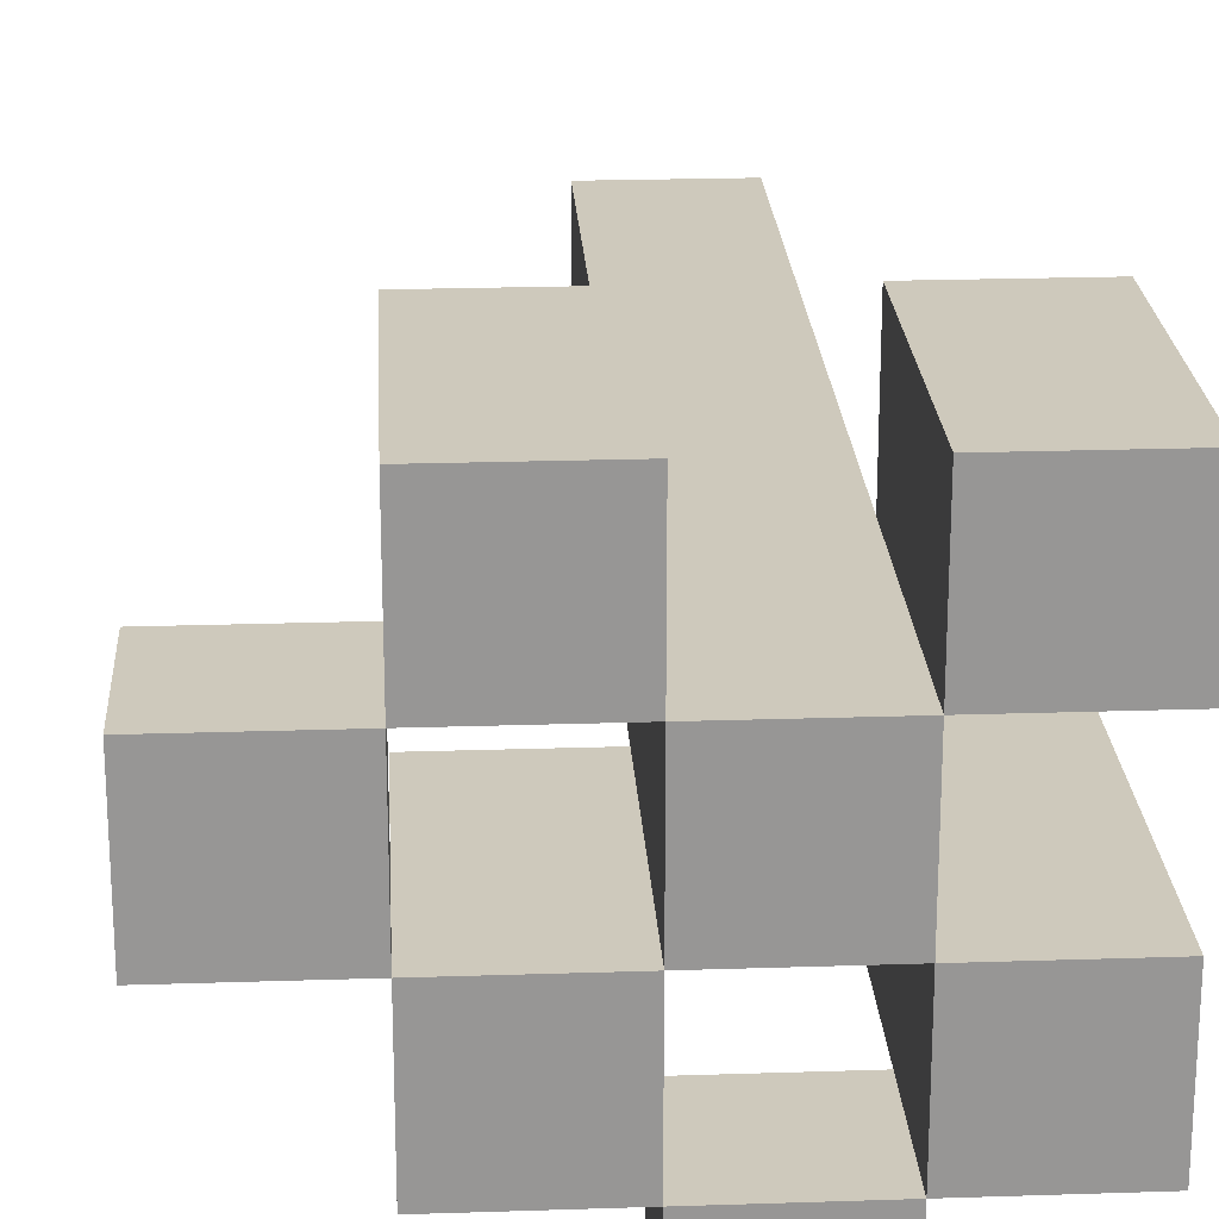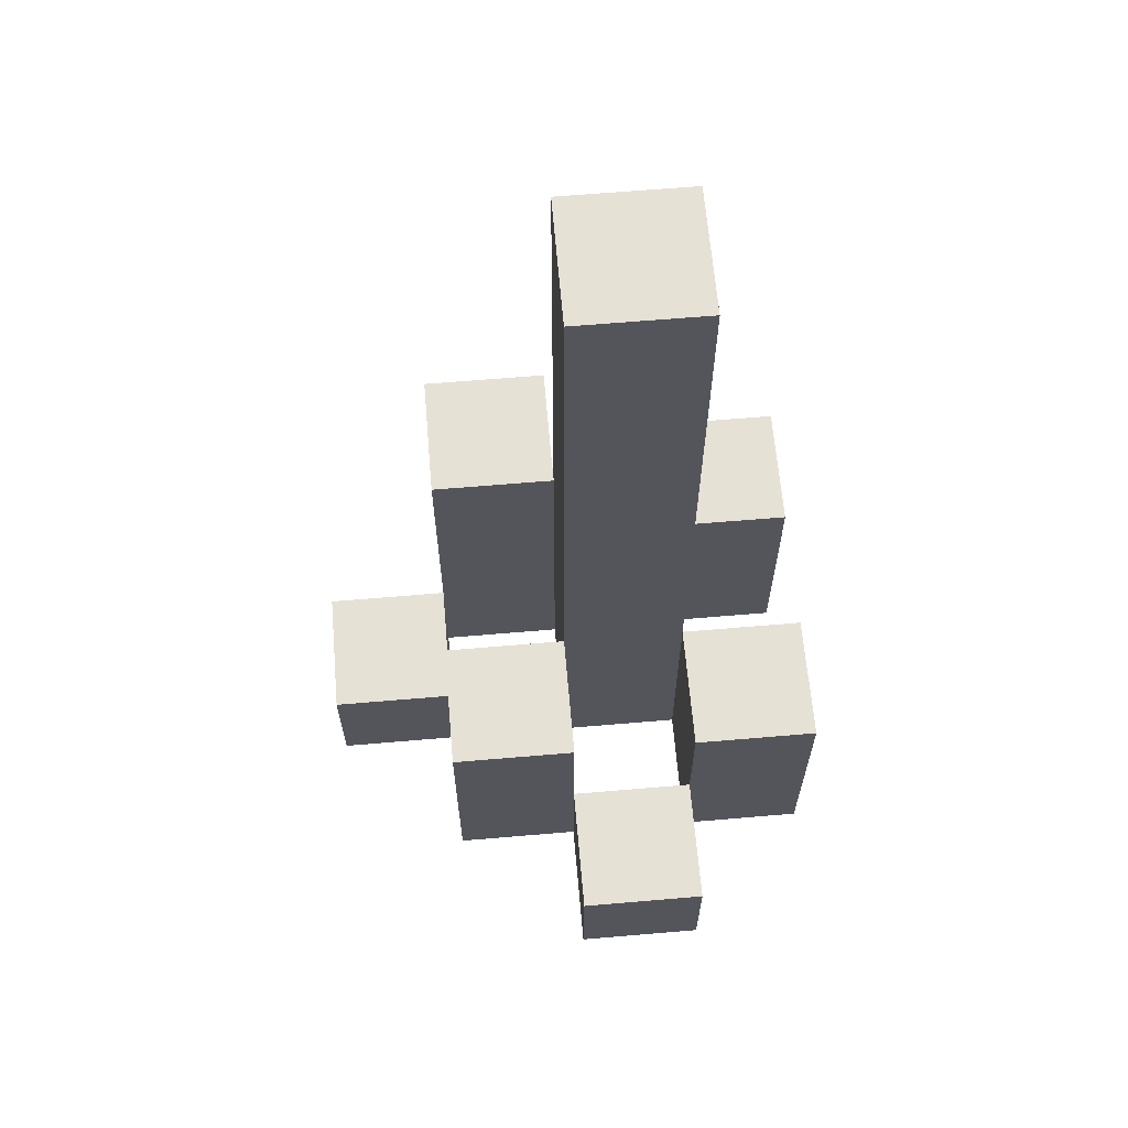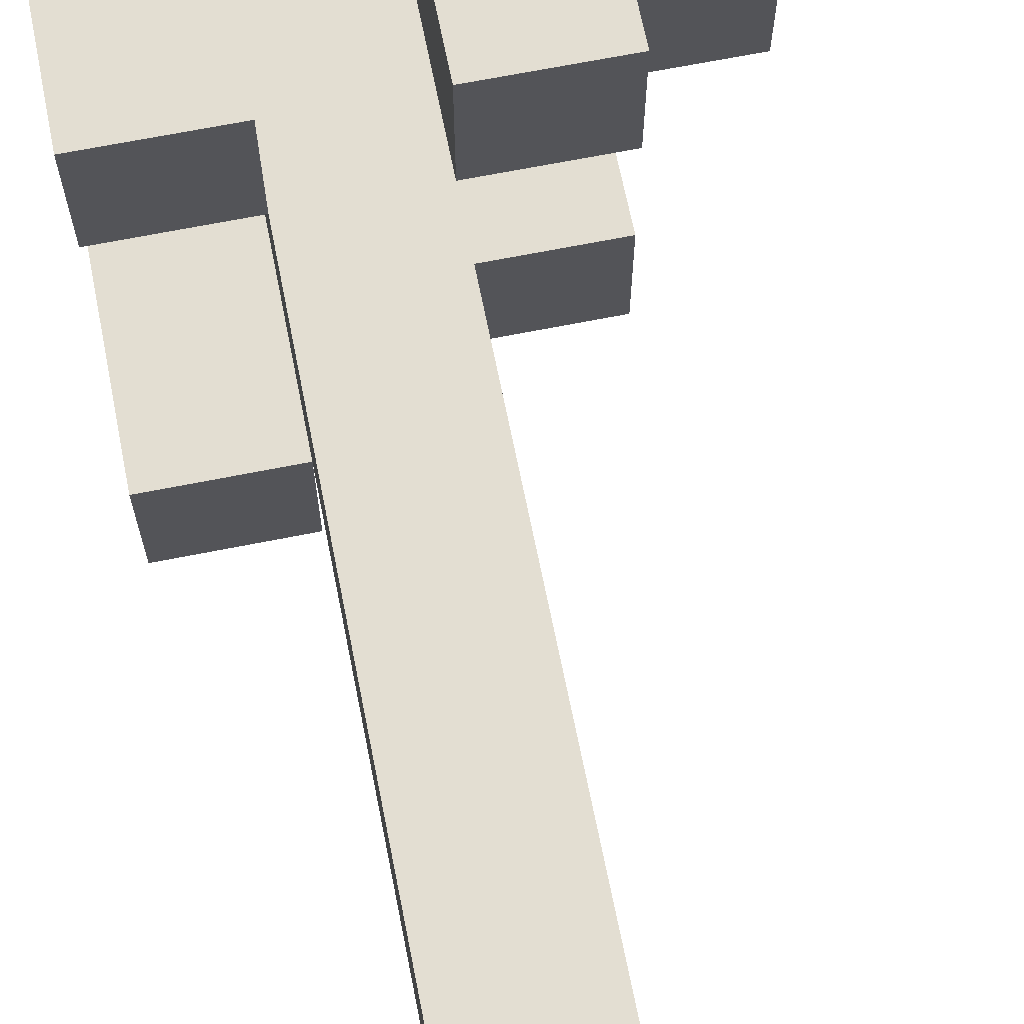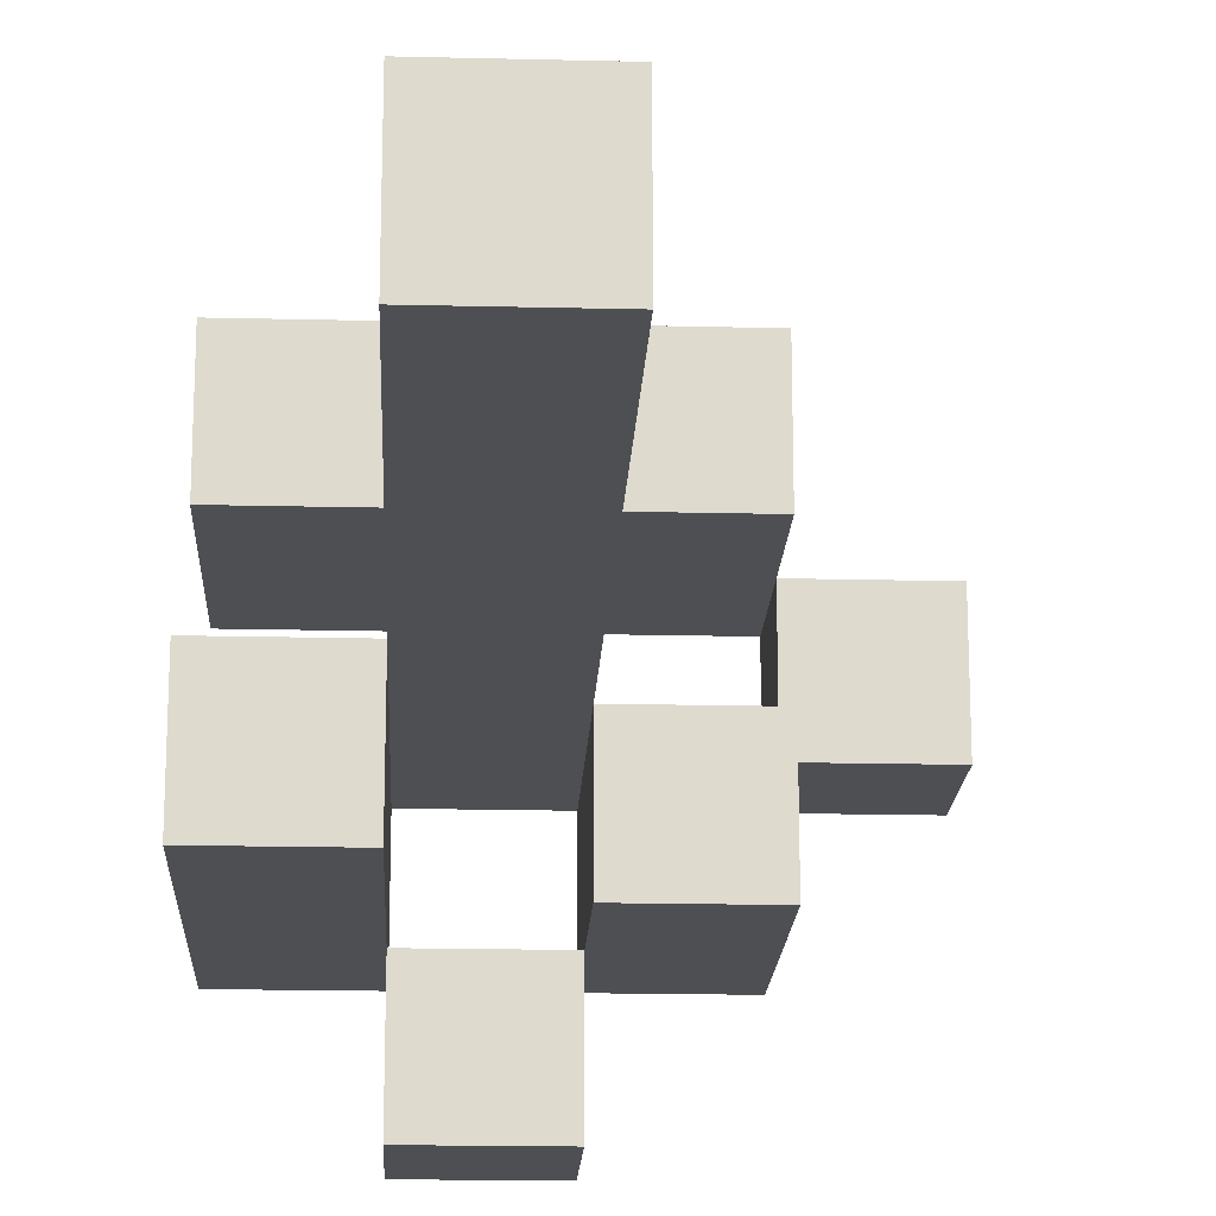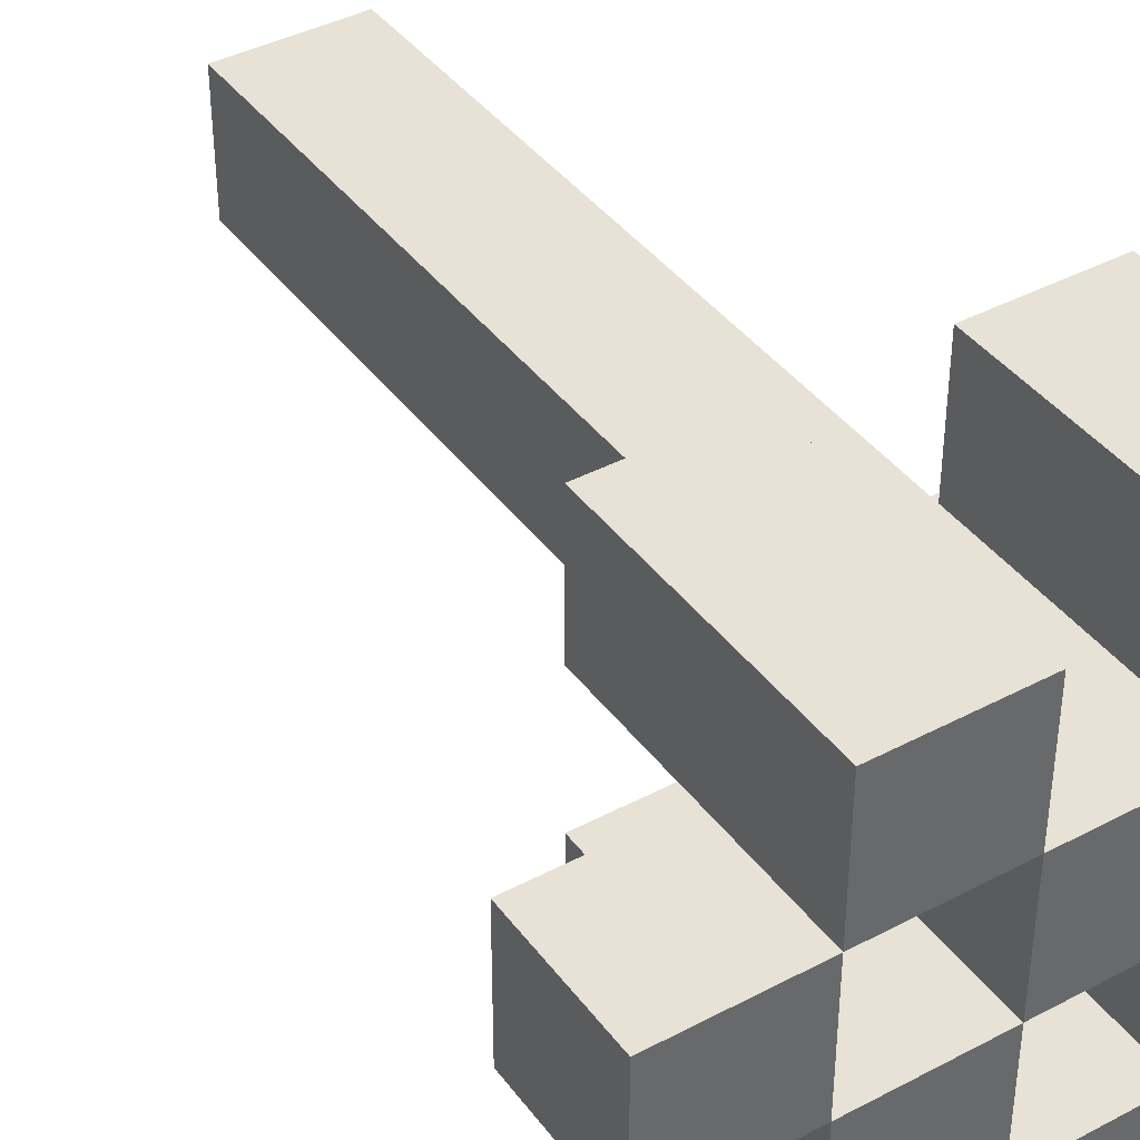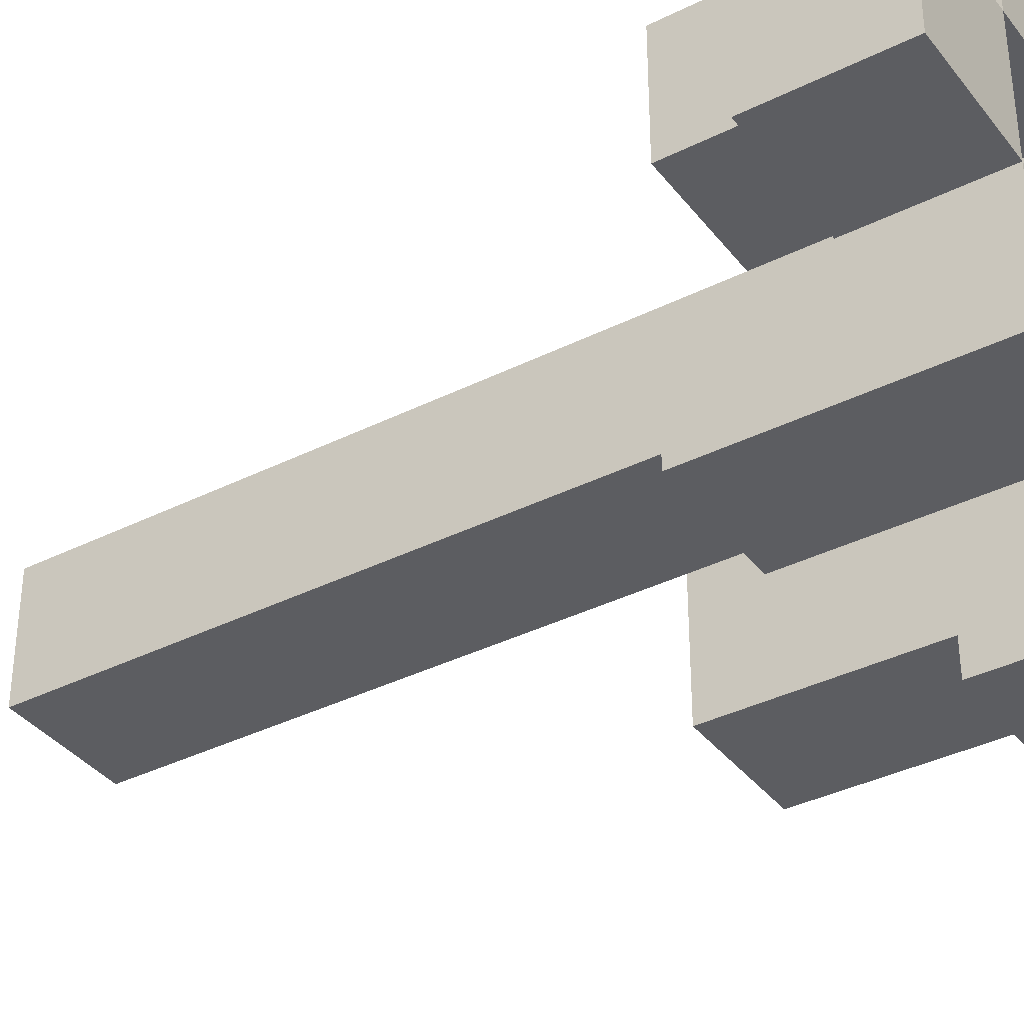
<metadata>
{"format":"obj","ext":"obj","renderer":"f3d","projection":"perspective","resolution":1024,"background":"white","views":[{"elev":22.3,"azim":-3.3,"up":"+Z"},{"elev":64.4,"azim":-94.9,"up":"+Y"},{"elev":67.6,"azim":168.7,"up":"+Z"},{"elev":-18.2,"azim":177.3,"up":"+Z"},{"elev":40.4,"azim":-33.0,"up":"+Z"},{"elev":-36.9,"azim":-57.1,"up":"+Z"}]}
</metadata>
<code>
o
v -1.7 0.9 35
v -1.7 0.9 34.9
v -1.7 1 35
v -1.7 1 34.9
v -1.6 0.9 35.1
v -1.6 0.9 35
v -1.6 0.9 34.9
v -1.6 0.9 34.8
v -1.6 1 35
v -1.6 1 34.9
v -1.6 1.1 35.1
v -1.6 1.1 35
v -1.6 1.1 34.9
v -1.6 1.1 34.8
v -1.5 0.9 35
v -1.5 0.9 34.9
v -1.5 0.9 34.8
v -1.5 0.9 34.7
v -1.5 1 34.8
v -1.5 1 34.7
v -1.5 1.1 35
v -1.5 1.1 34.9
v -1.5 1.6 35
v -1.5 1.6 34.9
v -1.4 0.9 35.1
v -1.4 0.9 35
v -1.4 0.9 34.9
v -1.4 0.9 34.8
v -1.4 1 34.8
v -1.4 1.1 35.1
v -1.4 1.1 35
v -1.4 1.2 34.9
v -1.4 1.2 34.8
v -1.6 0.9 35
v -1.6 0.9 34.9
v -1.6 1 35
v -1.6 1 34.9
v -1.5 0.9 35.1
v -1.5 0.9 35
v -1.5 0.9 34.9
v -1.5 0.9 34.8
v -1.5 1 34.8
v -1.5 1.1 35.1
v -1.5 1.1 35
v -1.5 1.1 34.9
v -1.5 1.1 34.8
v -1.4 0.9 35
v -1.4 0.9 34.9
v -1.4 0.9 34.8
v -1.4 0.9 34.7
v -1.4 1 34.8
v -1.4 1 34.7
v -1.4 1.1 35
v -1.4 1.2 34.9
v -1.4 1.6 35
v -1.4 1.6 34.9
v -1.3 0.9 35.1
v -1.3 0.9 35
v -1.3 0.9 34.9
v -1.3 0.9 34.8
v -1.3 1.1 35.1
v -1.3 1.1 35
v -1.3 1.2 34.9
v -1.3 1.2 34.8
v -1.6 0.9 35.1
v -1.6 1.1 35.1
v -1.5 0.9 35.1
v -1.5 1.1 35.1
v -1.4 0.9 35.1
v -1.4 1.1 35.1
v -1.3 0.9 35.1
v -1.3 1.1 35.1
v -1.7 0.9 35
v -1.7 1 35
v -1.6 0.9 35
v -1.6 1 35
v -1.5 0.9 35
v -1.5 1.1 35
v -1.5 1.6 35
v -1.4 0.9 35
v -1.4 1.1 35
v -1.4 1.6 35
v -1.6 0.9 34.9
v -1.6 1 34.9
v -1.6 1.1 34.9
v -1.5 0.9 34.9
v -1.5 1.1 34.9
v -1.4 0.9 34.9
v -1.4 1.2 34.9
v -1.3 0.9 34.9
v -1.3 1.2 34.9
v -1.5 0.9 34.8
v -1.5 1 34.8
v -1.4 0.9 34.8
v -1.4 1 34.8
v -1.6 0.9 35
v -1.6 1 35
v -1.6 1.1 35
v -1.5 0.9 35
v -1.5 1.1 35
v -1.4 0.9 35
v -1.4 1.1 35
v -1.3 0.9 35
v -1.3 1.1 35
v -1.7 0.9 34.9
v -1.7 1 34.9
v -1.6 0.9 34.9
v -1.6 1 34.9
v -1.5 0.9 34.9
v -1.5 1.1 34.9
v -1.5 1.6 34.9
v -1.4 0.9 34.9
v -1.4 1.2 34.9
v -1.4 1.6 34.9
v -1.6 0.9 34.8
v -1.6 1.1 34.8
v -1.5 0.9 34.8
v -1.5 1 34.8
v -1.5 1.1 34.8
v -1.4 0.9 34.8
v -1.4 1 34.8
v -1.4 1.2 34.8
v -1.3 0.9 34.8
v -1.3 1.2 34.8
v -1.5 0.9 34.7
v -1.5 1 34.7
v -1.4 0.9 34.7
v -1.4 1 34.7
v -1.6 0.9 35.1
v -1.5 0.9 35.1
v -1.4 0.9 35.1
v -1.3 0.9 35.1
v -1.7 0.9 35
v -1.6 0.9 35
v -1.5 0.9 35
v -1.4 0.9 35
v -1.3 0.9 35
v -1.7 0.9 34.9
v -1.6 0.9 34.9
v -1.5 0.9 34.9
v -1.4 0.9 34.9
v -1.3 0.9 34.9
v -1.6 0.9 34.8
v -1.5 0.9 34.8
v -1.4 0.9 34.8
v -1.3 0.9 34.8
v -1.5 0.9 34.7
v -1.4 0.9 34.7
v -1.7 1 35
v -1.6 1 35
v -1.7 1 34.9
v -1.6 1 34.9
v -1.5 1 34.8
v -1.4 1 34.8
v -1.5 1 34.7
v -1.4 1 34.7
v -1.6 1.1 35.1
v -1.5 1.1 35.1
v -1.4 1.1 35.1
v -1.3 1.1 35.1
v -1.6 1.1 35
v -1.5 1.1 35
v -1.4 1.1 35
v -1.3 1.1 35
v -1.6 1.1 34.9
v -1.5 1.1 34.9
v -1.6 1.1 34.8
v -1.5 1.1 34.8
v -1.4 1.2 34.9
v -1.3 1.2 34.9
v -1.4 1.2 34.8
v -1.3 1.2 34.8
v -1.5 1.6 35
v -1.4 1.6 35
v -1.5 1.6 34.9
v -1.4 1.6 34.9
f 3 2 1
f 4 2 3
f 9 6 5
f 10 8 7
f 11 9 5
f 12 9 11
f 13 8 10
f 14 8 13
f 19 18 17
f 20 18 19
f 21 16 15
f 22 16 21
f 23 22 21
f 24 22 23
f 29 28 27
f 30 26 25
f 31 26 30
f 32 29 27
f 33 29 32
f 34 35 36
f 36 35 37
f 40 41 42
f 38 39 43
f 43 39 44
f 40 42 45
f 45 42 46
f 49 50 51
f 51 50 52
f 47 48 53
f 53 48 54
f 53 54 55
f 55 54 56
f 57 58 61
f 61 58 62
f 59 60 63
f 63 60 64
f 67 66 65
f 68 66 67
f 71 70 69
f 72 70 71
f 75 74 73
f 76 74 75
f 80 78 77
f 80 79 78
f 81 79 80
f 82 79 81
f 86 84 83
f 86 85 84
f 87 85 86
f 90 89 88
f 91 89 90
f 94 93 92
f 95 93 94
f 96 97 99
f 97 98 99
f 99 98 100
f 101 102 103
f 103 102 104
f 105 106 107
f 107 106 108
f 109 110 112
f 110 111 112
f 112 111 113
f 113 111 114
f 115 116 117
f 117 116 118
f 118 116 119
f 120 121 123
f 121 122 123
f 123 122 124
f 125 126 127
f 127 126 128
f 134 130 129
f 135 130 134
f 136 132 131
f 137 132 136
f 138 134 133
f 139 134 138
f 140 136 135
f 141 136 140
f 143 140 139
f 144 140 143
f 145 142 141
f 146 142 145
f 147 145 144
f 148 145 147
f 149 150 151
f 151 150 152
f 153 154 155
f 155 154 156
f 157 158 161
f 161 158 162
f 159 160 163
f 163 160 164
f 165 166 167
f 167 166 168
f 169 170 171
f 171 170 172
f 173 174 175
f 175 174 176

</code>
